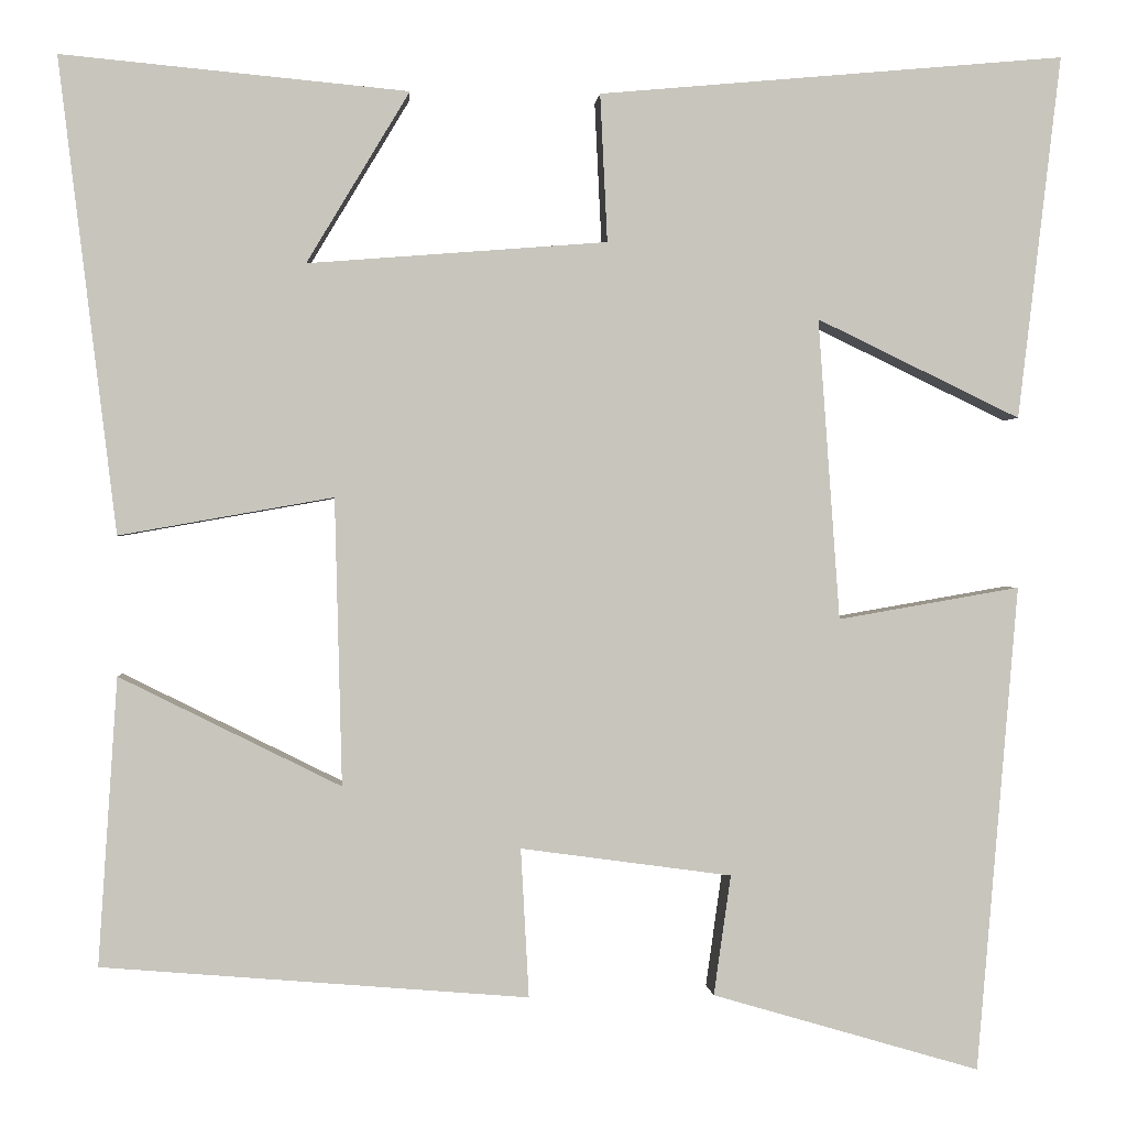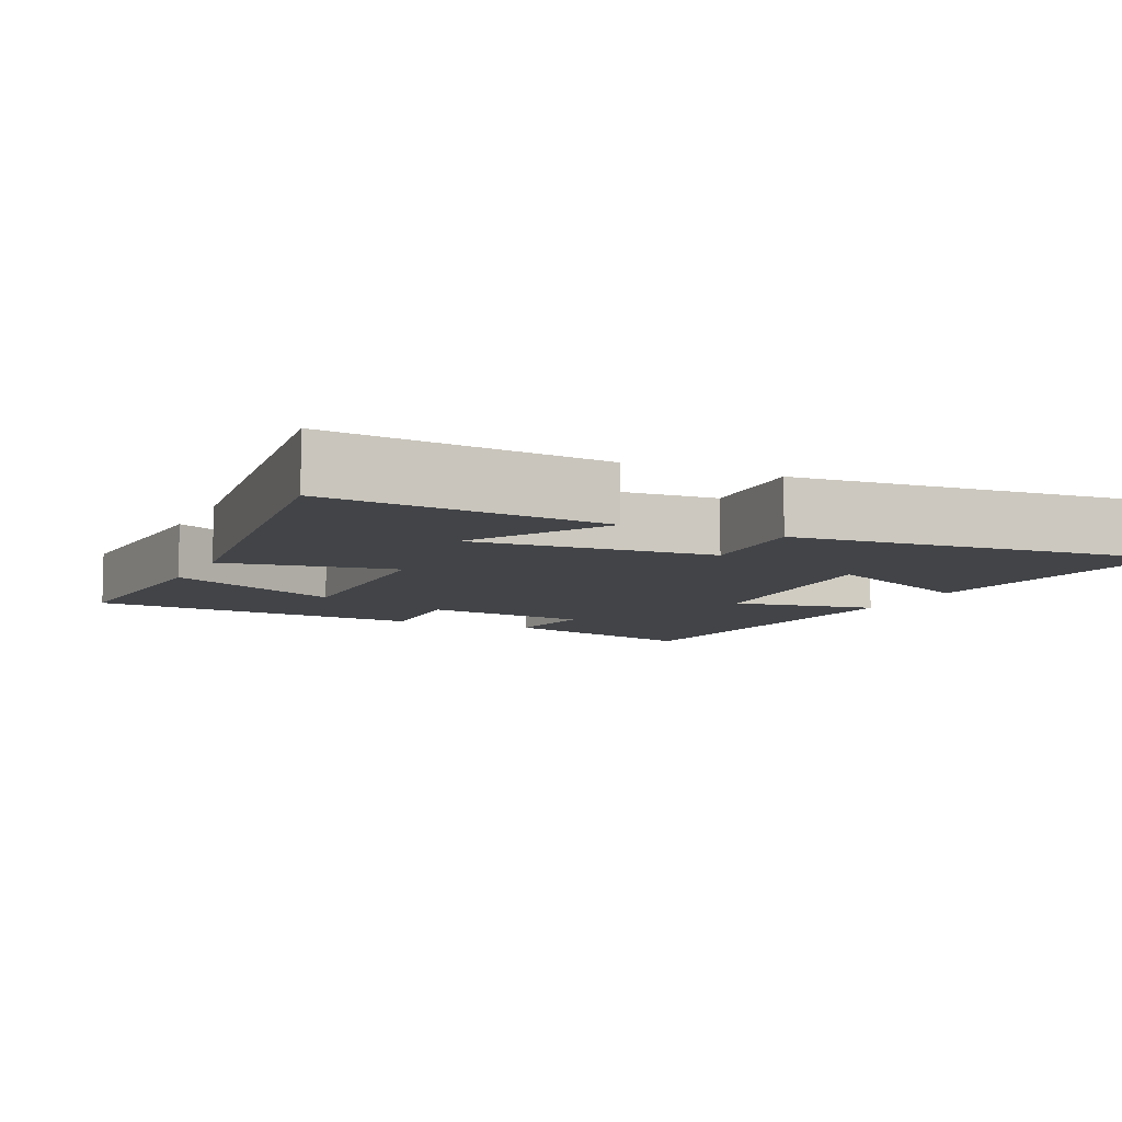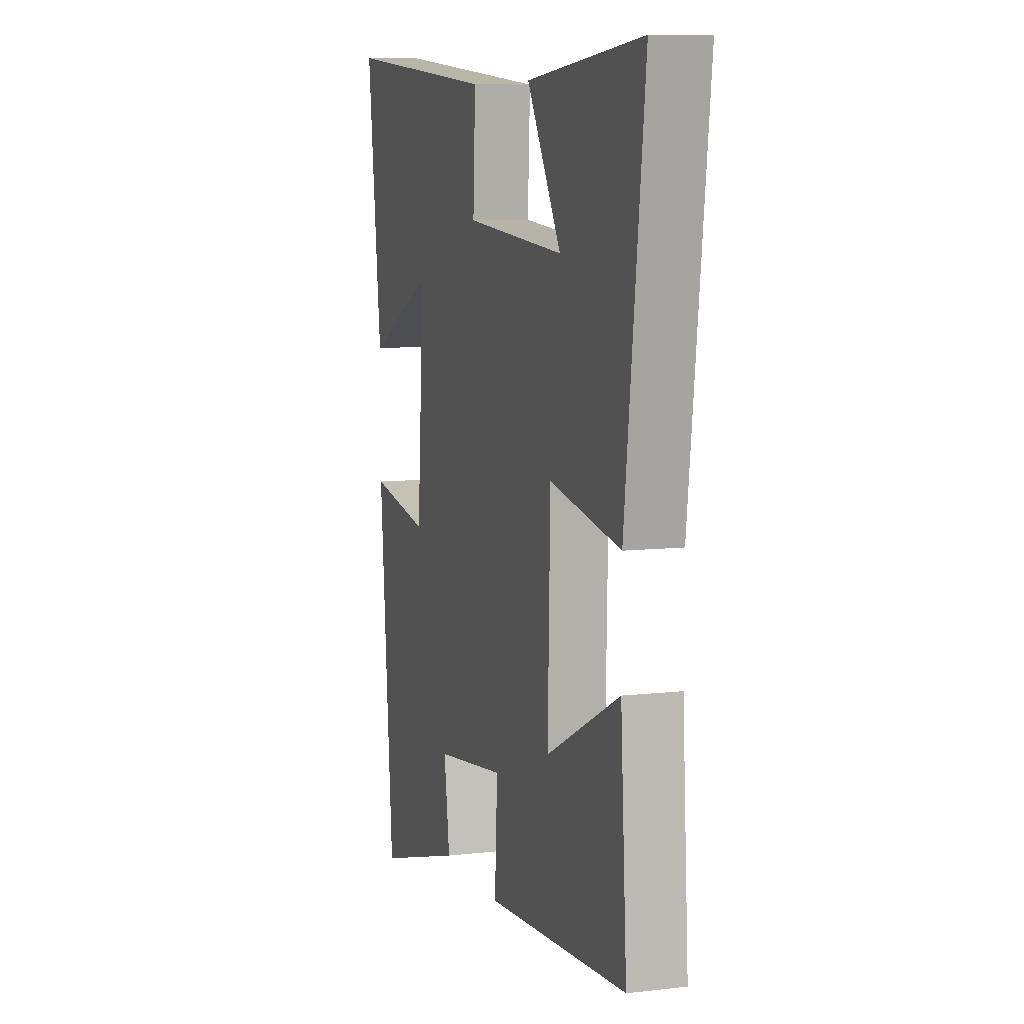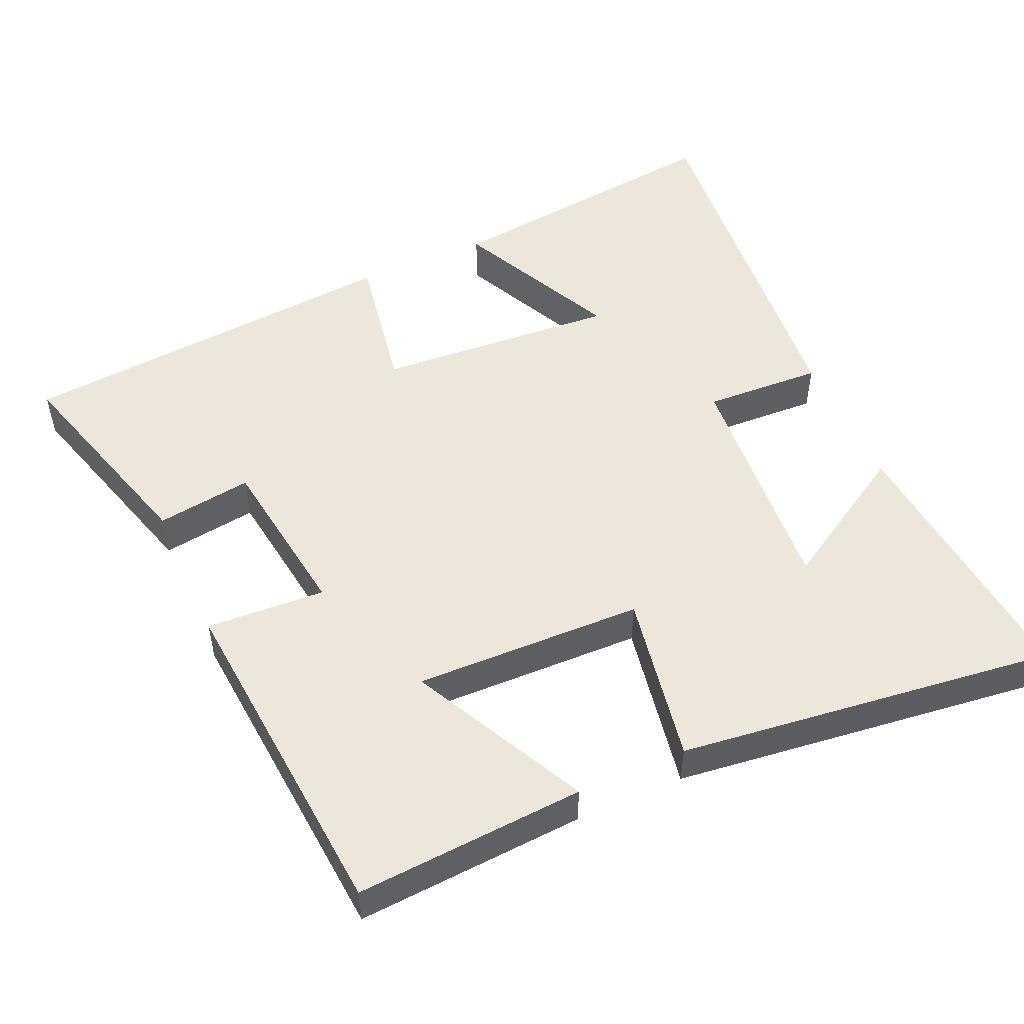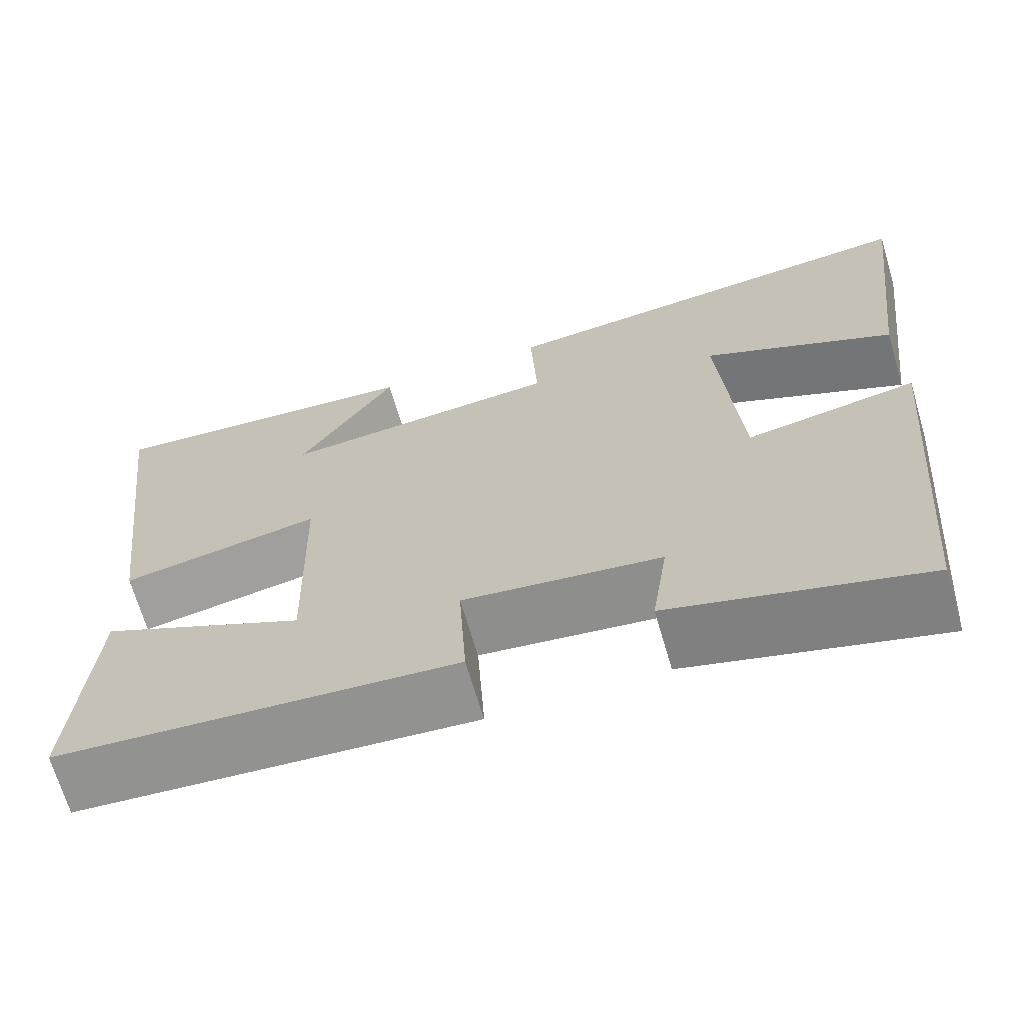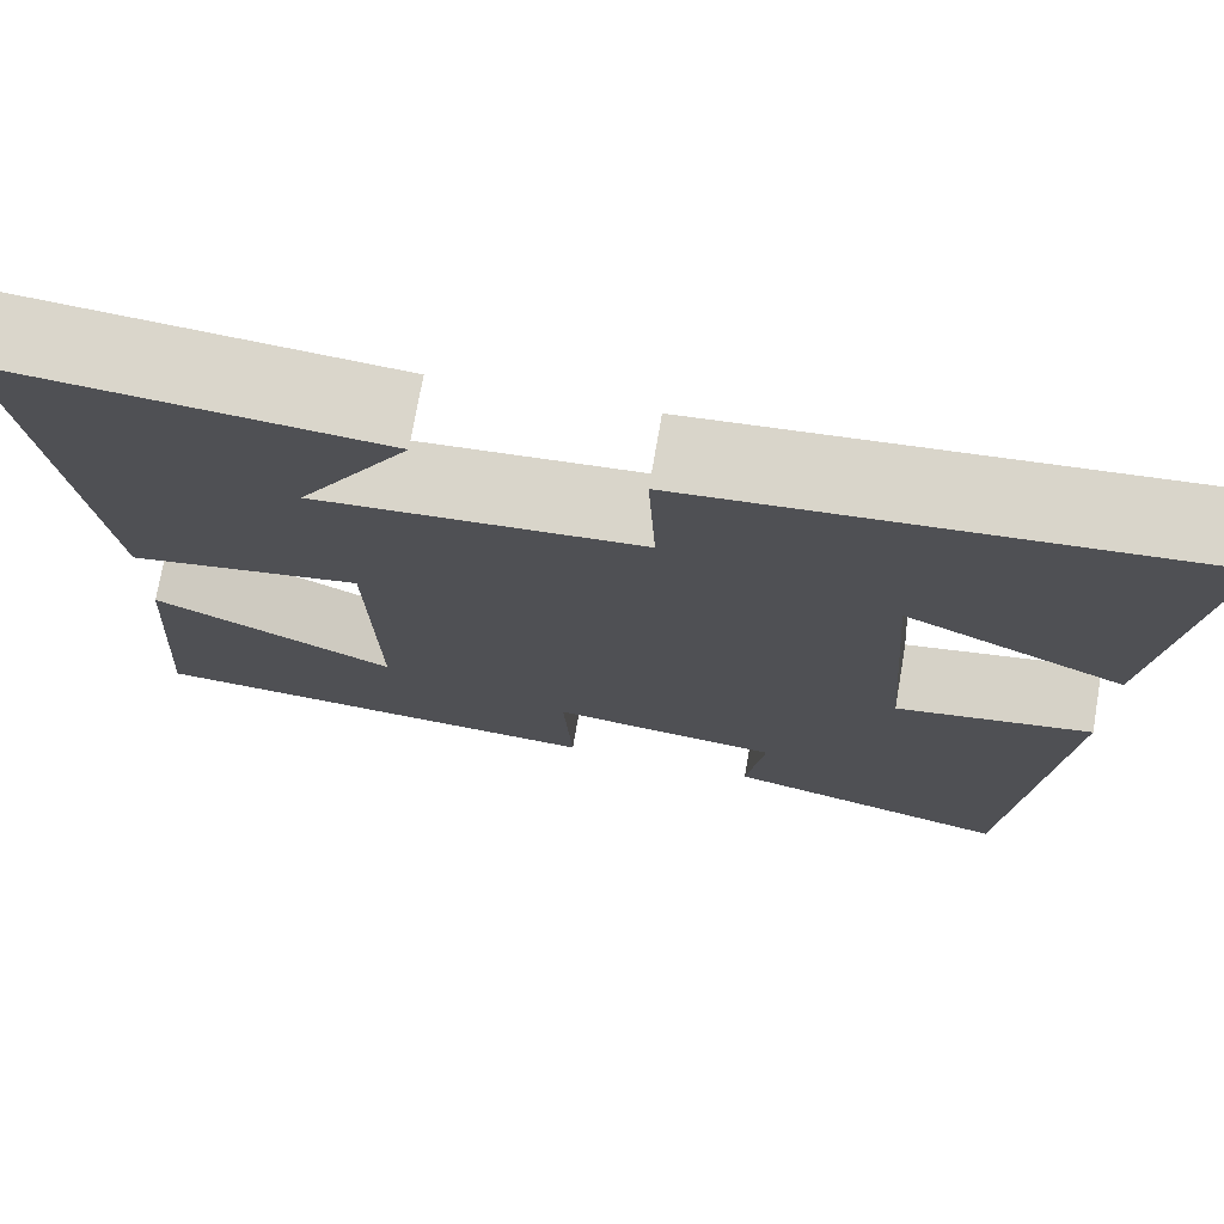
<metadata>
{"format":"obj","ext":"obj","renderer":"f3d","projection":"perspective","resolution":1024,"background":"white","views":[{"elev":0.4,"azim":-4.3,"up":"+Z"},{"elev":-7.9,"azim":-25.2,"up":"+Y"},{"elev":8.5,"azim":-107.5,"up":"+Z"},{"elev":51.0,"azim":-114.0,"up":"+Y"},{"elev":-68.3,"azim":16.4,"up":"+Z"},{"elev":73.8,"azim":9.8,"up":"+Z"}]}
</metadata>
<code>
v 0.548 0.07 0.547
v 0.5 0.07 0.143
v 0.274 0.07 0.252
v 0.298 0.07 -0.082
v 0.5 0.07 -0.047
v 0.454 0.07 -0.587
v 0.157 0.07 -0.5
v 0.176 0.07 -0.367
v -0.058 0.07 -0.335
v -0.049 0.07 -0.5
v -0.521 0.07 -0.461
v -0.5 0.07 -0.143
v -0.255 0.07 -0.265
v -0.263 0.07 0.053
v -0.5 0.07 0.011
v -0.564 0.07 0.536
v -0.18 0.07 0.5
v -0.294 0.07 0.31
v 0.038 0.07 0.336
v 0.03 0.07 0.5
v 0.548 0 0.547
v 0.5 0 0.143
v 0.274 0 0.252
v 0.298 0 -0.082
v 0.5 0 -0.047
v 0.454 0 -0.587
v 0.157 0 -0.5
v 0.176 0 -0.367
v -0.058 0 -0.335
v -0.049 0 -0.5
v -0.521 0 -0.461
v -0.5 0 -0.143
v -0.255 0 -0.265
v -0.263 0 0.053
v -0.5 0 0.011
v -0.564 0 0.536
v -0.18 0 0.5
v -0.294 0 0.31
v 0.038 0 0.336
v 0.03 0 0.5
f 19 20 1
f 15 16 17 18
f 14 15 18 19
f 13 14 19 1
f 11 12 13
f 9 10 11 13
f 8 9 13
f 5 6 7 8
f 4 5 8 13
f 3 4 13
f 1 2 3
f 1 3 13
f 21 40 39
f 38 37 36 35
f 39 38 35 34
f 21 39 34 33
f 33 32 31
f 33 31 30 29
f 33 29 28
f 28 27 26 25
f 33 28 25 24
f 33 24 23
f 23 22 21
f 33 23 21
f 1 21 22 2
f 2 22 23 3
f 3 23 24 4
f 4 24 25 5
f 5 25 26 6
f 6 26 27 7
f 7 27 28 8
f 8 28 29 9
f 9 29 30 10
f 10 30 31 11
f 11 31 32 12
f 12 32 33 13
f 13 33 34 14
f 14 34 35 15
f 15 35 36 16
f 16 36 37 17
f 17 37 38 18
f 18 38 39 19
f 19 39 40 20
f 20 40 21 1

</code>
